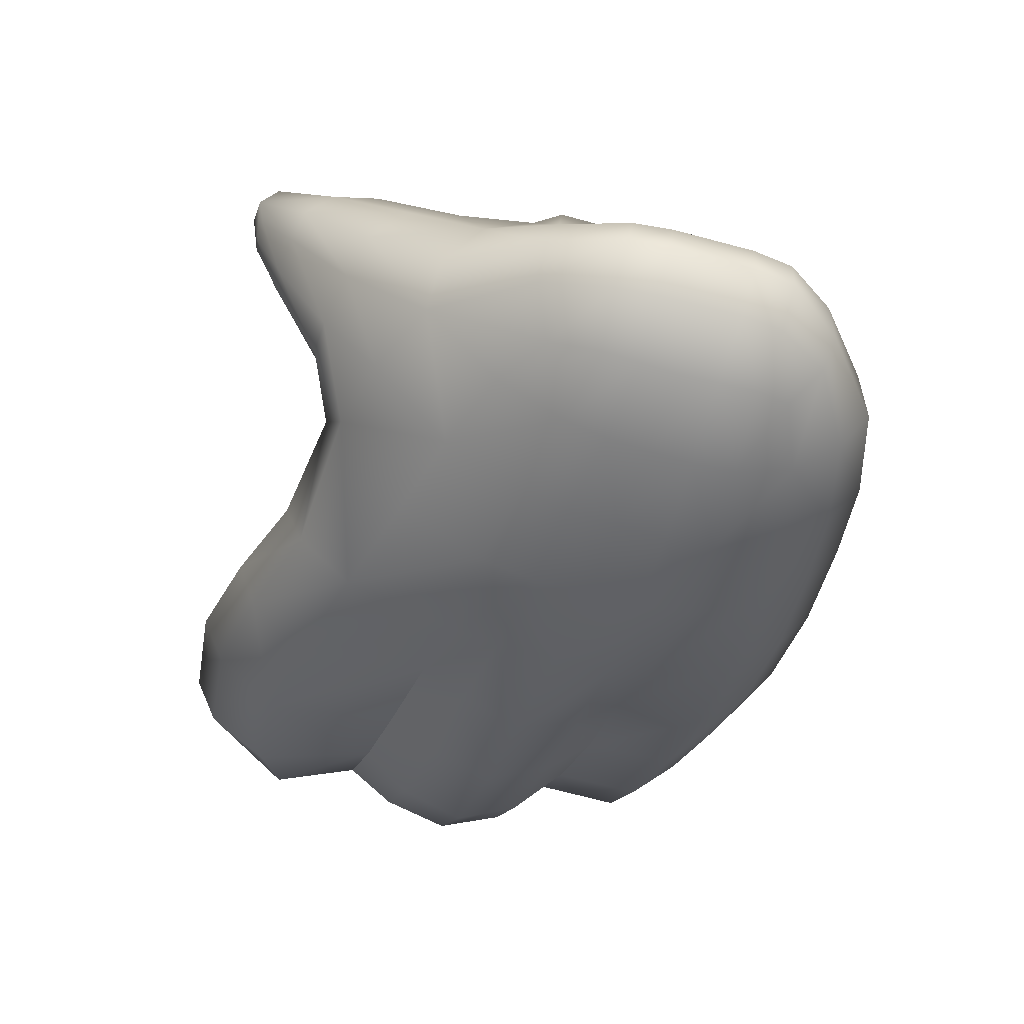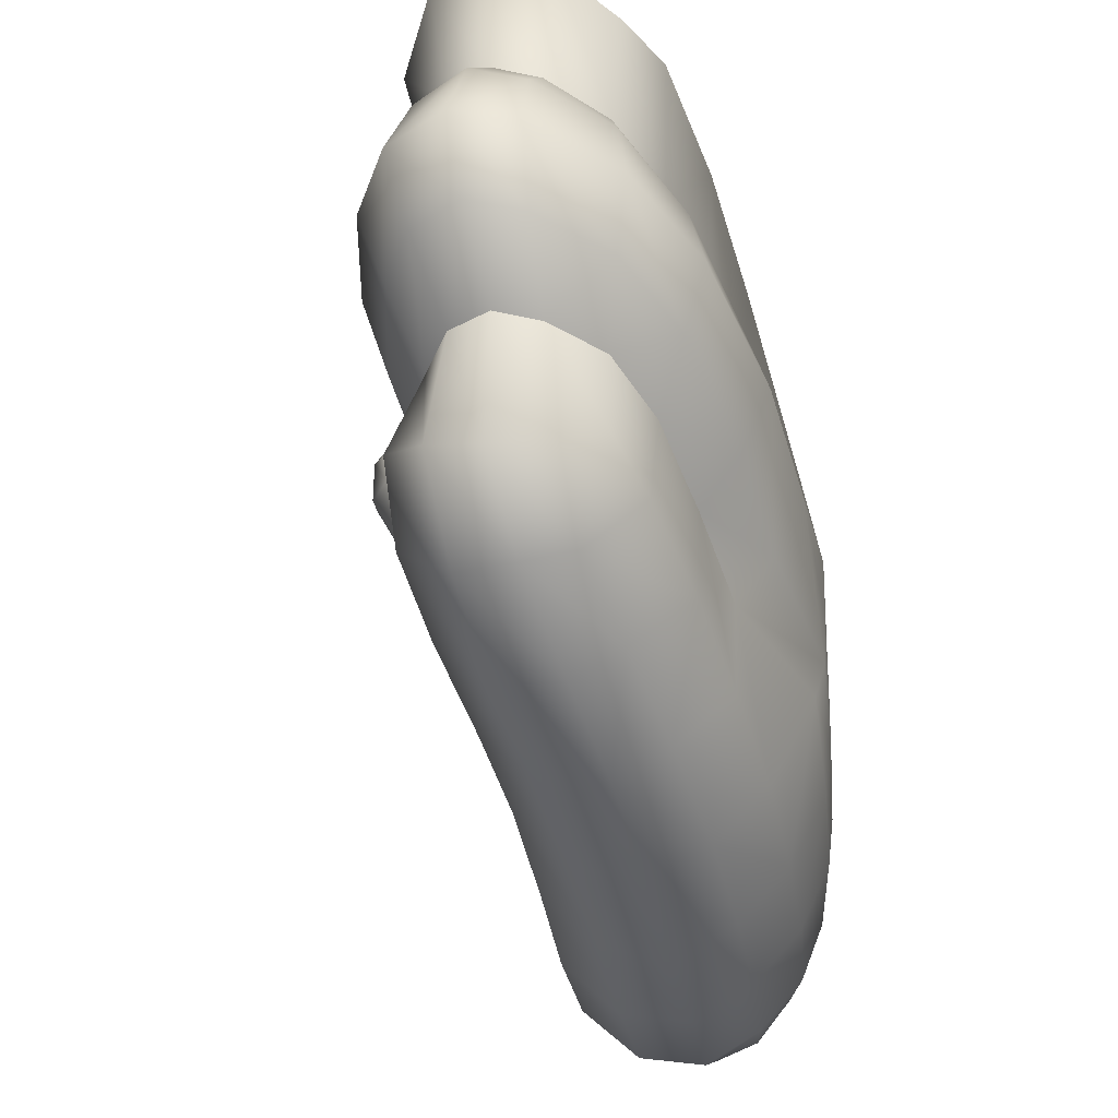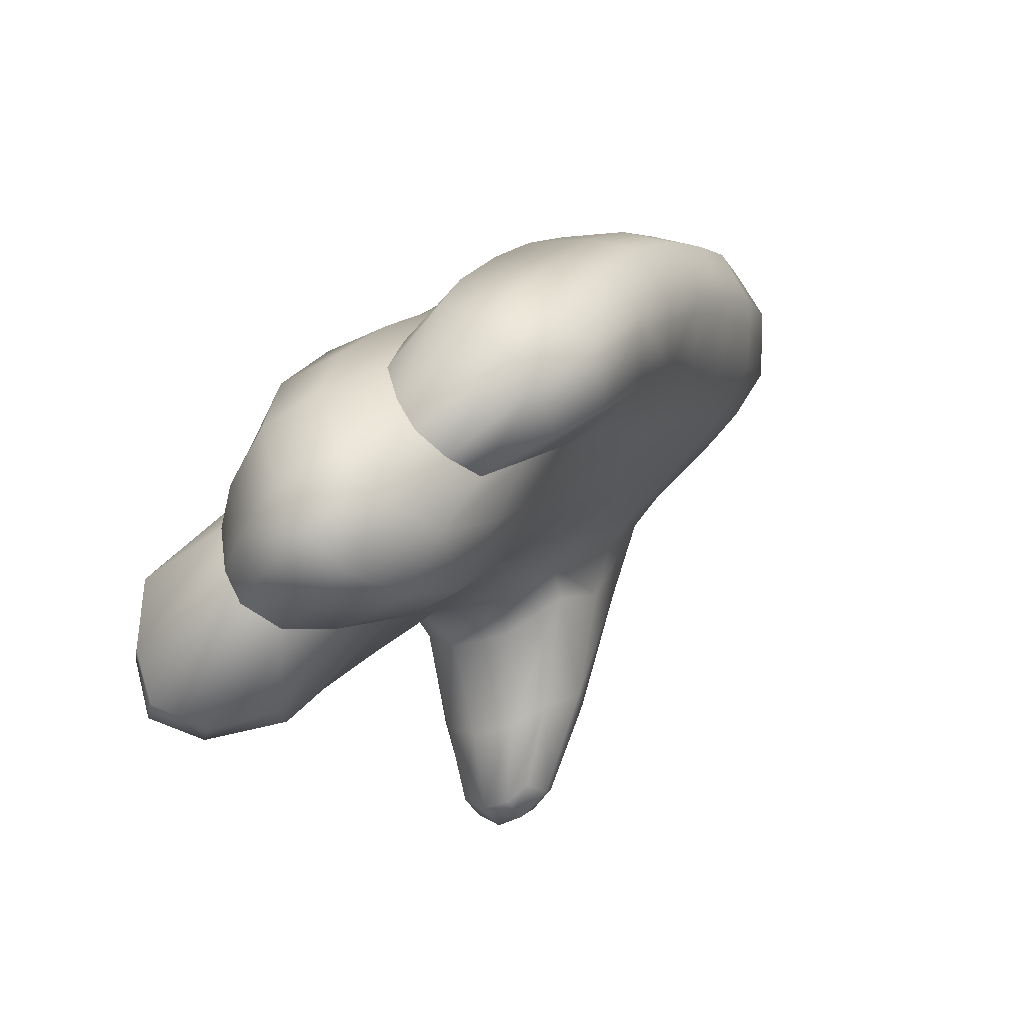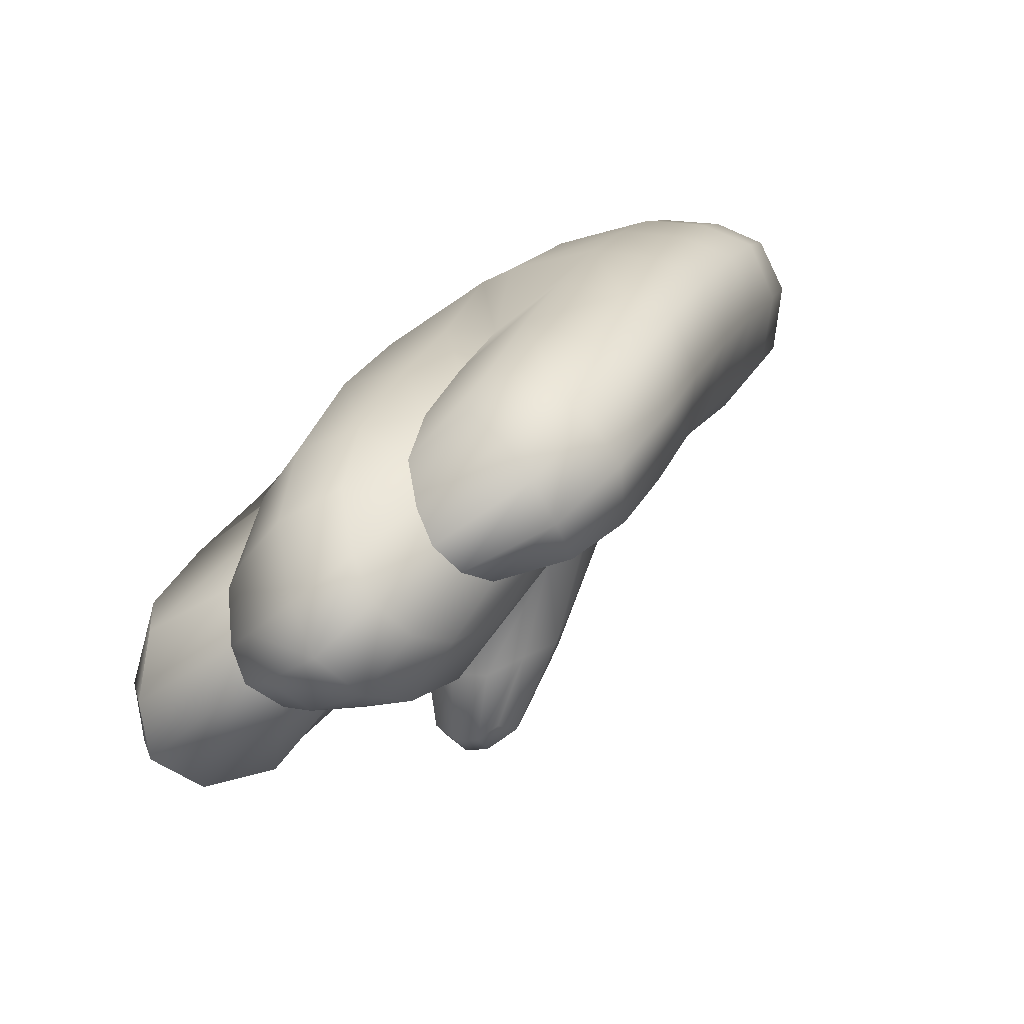
<metadata>
{"format":"obj","ext":"obj","renderer":"f3d","projection":"perspective","resolution":1024,"background":"white","views":[{"elev":68.4,"azim":97.9,"up":"+Y"},{"elev":-35.3,"azim":34.1,"up":"+Z"},{"elev":-76.3,"azim":136.3,"up":"+Y"},{"elev":-59.3,"azim":130.6,"up":"+Y"}]}
</metadata>
<code>
g Hand_Open_L
v 0.5514 0.1857 0.2445
v 0.5677 0.1762 0.2654
v 0.5736 0.1795 0.2183
v 0.5563 0.1954 0.2087
v 0.5429 0.2091 0.2531
v 0.5455 0.2151 0.2032
v 0.5608 0.2093 0.2806
v 0.5351 0.2493 0.1949
v 0.5352 0.248 0.2452
v 0.5241 0.2877 0.2303
v 0.5243 0.2855 0.1807
v 0.5514 0.2578 0.2751
v 0.5399 0.2985 0.2573
v 0.512 0.3212 0.208
v 0.5025 0.3183 0.1672
v 0.4918 0.3485 0.191
v 0.4818 0.3592 0.1648
v 0.527 0.3336 0.2343
v 0.5048 0.3651 0.2198
v 0.4749 0.3586 0.2022
v 0.4675 0.3654 0.1743
v 0.4854 0.3714 0.2255
v 0.4448 0.3521 0.2316
v 0.4392 0.3569 0.2138
v 0.4216 0.3487 0.257
v 0.4202 0.3513 0.2458
v 0.4257 0.3549 0.2688
v 0.4522 0.361 0.2475
v 0.5005 0.3172 0.1525
v 0.5174 0.2796 0.1646
v 0.5274 0.2412 0.1776
v 0.5351 0.2493 0.1949
v 0.5455 0.2151 0.2032
v 0.5387 0.2038 0.1879
v 0.5545 0.1786 0.1951
v 0.5563 0.1954 0.2087
v 0.5738 0.1619 0.2019
v 0.5736 0.1795 0.2183
v 0.5946 0.16 0.2039
v 0.5909 0.1782 0.2211
v 0.4325 0.3642 0.2744
v 0.4599 0.3747 0.2569
v 0.4942 0.3884 0.2342
v 0.5164 0.3854 0.2284
v 0.5412 0.3454 0.2438
v 0.5554 0.3071 0.2653
v 0.5678 0.2635 0.2837
v 0.5819 0.2138 0.2906
v 0.589 0.1787 0.2729
v 0.5909 0.1782 0.2211
v 0.5715 0.1518 0.178
v 0.575 0.1606 0.1514
v 0.5568 0.1742 0.1487
v 0.5507 0.167 0.1738
v 0.5341 0.1919 0.1662
v 0.5415 0.197 0.1376
v 0.5294 0.2353 0.1266
v 0.5228 0.2325 0.1539
v 0.5132 0.2729 0.1419
v 0.5194 0.2731 0.1164
v 0.5012 0.3142 0.1309
v 0.5018 0.3104 0.1062
v 0.4827 0.3559 0.1195
v 0.484 0.3522 0.09673
v 0.5948 0.1594 0.1521
v 0.5953 0.1503 0.1792
v 0.4669 0.389 0.11
v 0.4683 0.3858 0.08901
v 0.4571 0.4213 0.09997
v 0.4579 0.4183 0.08133
v 0.4562 0.4512 0.07677
v 0.4557 0.4541 0.09032
v 0.4637 0.4776 0.08559
v 0.4643 0.4743 0.06965
v 0.4759 0.487 0.08522
v 0.4768 0.4839 0.06885
v 0.4632 0.4808 0.1005
v 0.475 0.4893 0.1006
v 0.4746 0.4893 0.116
v 0.463 0.4818 0.1155
v 0.4551 0.4566 0.1037
v 0.4541 0.4583 0.1172
v 0.4635 0.4749 0.1426
v 0.4506 0.4592 0.1428
v 0.455 0.4214 0.1349
v 0.4457 0.4413 0.1544
v 0.4419 0.405 0.1646
v 0.4352 0.4208 0.1852
v 0.4523 0.3877 0.1662
v 0.4629 0.3905 0.1457
v 0.4574 0.4531 0.172
v 0.4436 0.4334 0.2033
v 0.4209 0.3813 0.2078
v 0.4165 0.3926 0.223
v 0.4076 0.3637 0.243
v 0.4055 0.3678 0.2568
v 0.4103 0.3561 0.2434
v 0.4102 0.3564 0.2609
v 0.4132 0.3619 0.2721
v 0.4082 0.3735 0.2682
v 0.4287 0.3696 0.2025
v 0.4237 0.4027 0.2394
v 0.4598 0.4397 0.2169
v 0.4768 0.4595 0.1854
v 0.4747 0.4806 0.1459
v 0.4176 0.3791 0.2741
v 0.436 0.4092 0.249
v 0.4215 0.3694 0.277
v 0.4824 0.3582 0.1415
v 0.4659 0.3905 0.1281
v 0.457 0.422 0.1171
v 0.5578 0.1935 0.1284
v 0.5734 0.1826 0.13
v 0.5676 0.1804 0.09013
v 0.5508 0.1845 0.0964
v 0.5587 0.2074 0.06613
v 0.54 0.2058 0.07981
v 0.5482 0.208 0.1154
v 0.5505 0.2384 0.04809
v 0.5315 0.2356 0.06836
v 0.5219 0.2723 0.05889
v 0.5257 0.2765 0.09813
v 0.5363 0.2415 0.1063
v 0.5394 0.2752 0.04026
v 0.5266 0.3124 0.03167
v 0.5097 0.3082 0.05311
v 0.5115 0.3525 0.02544
v 0.4934 0.347 0.04712
v 0.4867 0.3484 0.07407
v 0.5029 0.3091 0.08915
v 0.572 0.2461 0.04546
v 0.5786 0.2114 0.06418
v 0.5633 0.2813 0.03282
v 0.55 0.3221 0.02327
v 0.5345 0.3623 0.01757
v 0.5203 0.3948 0.01444
v 0.4972 0.3874 0.02078
v 0.5041 0.4285 0.01704
v 0.4835 0.42 0.02171
v 0.4777 0.3821 0.04236
v 0.4649 0.4139 0.04166
v 0.4598 0.4149 0.06283
v 0.4709 0.3825 0.06815
v 0.4593 0.4429 0.05112
v 0.4731 0.4533 0.03835
v 0.466 0.4691 0.05462
v 0.4571 0.4478 0.06338
v 0.4895 0.4608 0.03523
v 0.4792 0.4786 0.05358
v 0.5363 0.2415 0.1063
v 0.5482 0.208 0.1154
v 0.5578 0.1935 0.1284
v 0.5734 0.1826 0.13
v 0.5886 0.1826 0.1305
v 0.589 0.1787 0.2729
v 0.6058 0.1898 0.2645
v 0.6023 0.1884 0.2188
v 0.5909 0.1782 0.2211
v 0.6124 0.2102 0.2136
v 0.6203 0.2052 0.247
v 0.6119 0.2411 0.2045
v 0.6182 0.2331 0.2524
v 0.6003 0.2224 0.2792
v 0.5819 0.2138 0.2906
v 0.5858 0.2705 0.2727
v 0.6069 0.2785 0.2463
v 0.5735 0.315 0.2555
v 0.5554 0.3071 0.2653
v 0.5678 0.2635 0.2837
v 0.5939 0.3223 0.2318
v 0.5921 0.3151 0.1795
v 0.6051 0.2787 0.1929
v 0.5902 0.3651 0.1642
v 0.5753 0.3635 0.2113
v 0.5714 0.3995 0.1574
v 0.5553 0.4011 0.1914
v 0.5237 0.4044 0.2198
v 0.5567 0.3555 0.2346
v 0.5164 0.3854 0.2284
v 0.5412 0.3454 0.2438
v 0.4955 0.4056 0.235
v 0.4942 0.3884 0.2342
v 0.46 0.3873 0.2593
v 0.4599 0.3747 0.2569
v 0.4413 0.3775 0.2696
v 0.4325 0.3642 0.2744
v 0.5757 0.3967 0.1367
v 0.5932 0.3649 0.1479
v 0.6035 0.3178 0.1614
v 0.6051 0.2787 0.1929
v 0.6167 0.2795 0.1734
v 0.6246 0.2334 0.1865
v 0.6119 0.2411 0.2045
v 0.6124 0.2102 0.2136
v 0.622 0.1984 0.1957
v 0.6023 0.1884 0.2188
v 0.6086 0.1719 0.2012
v 0.5909 0.1782 0.2211
v 0.5946 0.16 0.2039
v 0.5953 0.1503 0.1792
v 0.6118 0.1637 0.1761
v 0.6089 0.1718 0.1497
v 0.5948 0.1594 0.1521
v 0.622 0.1969 0.1453
v 0.6285 0.1922 0.1702
v 0.6244 0.2287 0.1369
v 0.6325 0.2288 0.1609
v 0.6253 0.2771 0.148
v 0.6158 0.2728 0.124
v 0.605 0.3111 0.1137
v 0.6126 0.3177 0.1372
v 0.5961 0.356 0.1025
v 0.5945 0.3609 0.1246
v 0.5784 0.3901 0.09478
v 0.5772 0.3932 0.1156
v 0.5613 0.4203 0.08816
v 0.5595 0.4238 0.1068
v 0.5413 0.4487 0.08224
v 0.5399 0.4511 0.09871
v 0.519 0.4729 0.07682
v 0.5184 0.4746 0.09154
v 0.4964 0.4838 0.07158
v 0.4959 0.4866 0.08766
v 0.4768 0.4839 0.06885
v 0.4759 0.487 0.08522
v 0.5576 0.427 0.1255
v 0.5534 0.4295 0.1438
v 0.5377 0.4538 0.115
v 0.5338 0.456 0.1309
v 0.5379 0.4313 0.1752
v 0.5216 0.4572 0.1577
v 0.4954 0.455 0.1883
v 0.5107 0.4321 0.2067
v 0.474 0.4319 0.2236
v 0.489 0.4193 0.2313
v 0.4598 0.4397 0.2169
v 0.4768 0.4595 0.1854
v 0.4467 0.4043 0.2528
v 0.4567 0.3959 0.2575
v 0.4318 0.387 0.2693
v 0.4362 0.3808 0.2718
v 0.4176 0.3791 0.2741
v 0.4215 0.3694 0.277
v 0.436 0.4092 0.249
v 0.5146 0.4781 0.1206
v 0.511 0.4727 0.1402
v 0.4936 0.4879 0.1183
v 0.4917 0.4813 0.1468
v 0.4746 0.4893 0.116
v 0.4747 0.4806 0.1459
v 0.475 0.4893 0.1006
v 0.4948 0.4883 0.1029
v 0.5168 0.4771 0.1061
v 0.5886 0.1826 0.1305
v 0.5997 0.1933 0.1287
v 0.5989 0.1965 0.08825
v 0.5846 0.1861 0.08707
v 0.6113 0.2096 0.09418
v 0.6089 0.2128 0.1257
v 0.6104 0.2309 0.08494
v 0.6091 0.2382 0.1183
v 0.5934 0.2208 0.0682
v 0.5786 0.2114 0.06418
v 0.6029 0.27 0.1072
v 0.6038 0.266 0.07302
v 0.5951 0.301 0.06294
v 0.5937 0.305 0.0973
v 0.579 0.2906 0.0439
v 0.5869 0.2534 0.05595
v 0.5633 0.2813 0.03282
v 0.572 0.2461 0.04546
v 0.5829 0.3406 0.05446
v 0.5944 0.3519 0.08855
v 0.5672 0.3785 0.04872
v 0.5775 0.3863 0.07432
v 0.567 0.3316 0.03487
v 0.5521 0.3706 0.02943
v 0.55 0.3221 0.02327
v 0.5345 0.3623 0.01757
v 0.5526 0.4105 0.04494
v 0.5611 0.4164 0.06969
v 0.5355 0.4407 0.04462
v 0.5412 0.446 0.06586
v 0.5381 0.4031 0.02628
v 0.5213 0.4356 0.02752
v 0.5203 0.3948 0.01444
v 0.5041 0.4285 0.01704
v 0.5186 0.4615 0.05027
v 0.5192 0.4699 0.06246
v 0.5041 0.4634 0.03901
v 0.4977 0.4787 0.05638
v 0.4895 0.4608 0.03523
v 0.4792 0.4786 0.05358
v 0.6029 0.27 0.1072
v 0.6091 0.2382 0.1183
v 0.6089 0.2128 0.1257
v 0.5997 0.1933 0.1287
v 0.5886 0.1826 0.1305
v 0.5886 0.1826 0.1305
v 0.5846 0.1861 0.08707
g Hand_Open_L_0
f 3 2 1
f 4 3 1
f 4 1 5
f 6 4 5
f 1 2 7
f 5 1 7
f 6 5 8
f 5 9 8
f 5 7 9
f 8 9 10
f 11 8 10
f 9 12 10
f 7 12 9
f 12 13 10
f 11 10 14
f 15 11 14
f 15 14 16
f 17 15 16
f 14 18 16
f 10 13 18
f 14 10 18
f 18 19 16
f 16 20 17
f 20 21 17
f 22 20 16
f 19 22 16
f 20 23 21
f 23 24 21
f 23 25 24
f 25 26 24
f 27 25 23
f 28 27 23
f 28 23 20
f 22 28 20
f 29 15 17
f 29 30 15
f 30 11 15
f 30 31 11
f 31 32 11
f 33 32 31
f 34 33 31
f 34 35 33
f 35 36 33
f 35 37 36
f 37 38 36
f 37 39 38
f 39 40 38
f 41 27 28
f 42 41 28
f 42 28 22
f 43 42 22
f 43 22 19
f 44 43 19
f 45 44 19
f 18 45 19
f 45 18 46
f 18 13 46
f 47 46 13
f 12 47 13
f 48 47 12
f 7 48 12
f 48 7 49
f 7 2 49
f 50 49 2
f 3 50 2
f 53 52 51
f 54 53 51
f 53 54 55
f 56 53 55
f 56 55 57
f 55 58 57
f 57 58 59
f 60 57 59
f 60 59 61
f 62 60 61
f 62 61 63
f 64 62 63
f 52 65 51
f 65 66 51
f 64 63 67
f 68 64 67
f 68 67 69
f 70 68 69
f 70 69 71
f 69 72 71
f 71 72 73
f 74 71 73
f 74 73 75
f 76 74 75
f 75 73 77
f 78 75 77
f 78 77 79
f 77 80 79
f 77 81 80
f 73 72 81
f 77 73 81
f 81 82 80
f 80 82 83
f 82 84 83
f 84 82 85
f 85 82 81
f 86 84 85
f 83 84 86
f 85 87 86
f 87 88 86
f 89 87 85
f 90 89 85
f 86 88 91
f 91 83 86
f 88 92 91
f 87 93 88
f 93 94 88
f 88 94 92
f 93 95 94
f 95 96 94
f 95 97 96
f 97 95 93
f 97 98 96
f 98 99 96
f 99 100 96
f 101 97 93
f 101 93 87
f 89 101 87
f 96 100 102
f 94 96 102
f 94 102 92
f 91 92 103
f 104 91 103
f 104 105 91
f 105 83 91
f 80 83 105
f 79 80 105
f 102 100 106
f 107 102 106
f 92 102 107
f 103 92 107
f 108 106 100
f 99 108 100
f 101 24 97
f 21 24 101
f 89 21 101
f 17 21 89
f 90 17 89
f 109 17 90
f 109 29 17
f 110 109 90
f 110 90 85
f 111 110 85
f 111 85 81
f 111 81 72
f 69 111 72
f 111 69 110
f 69 67 110
f 110 67 109
f 67 63 109
f 109 63 29
f 63 61 29
f 29 61 30
f 61 59 30
f 30 59 31
f 59 58 31
f 34 31 58
f 55 34 58
f 34 55 35
f 55 54 35
f 35 54 37
f 54 51 37
f 37 51 39
f 51 66 39
f 114 113 112
f 115 114 112
f 116 114 115
f 117 116 115
f 115 112 118
f 117 115 118
f 116 117 119
f 117 120 119
f 117 118 120
f 120 121 119
f 121 120 122
f 120 123 122
f 118 123 120
f 121 124 119
f 125 124 121
f 126 125 121
f 127 125 126
f 128 127 126
f 128 126 129
f 126 130 129
f 121 122 130
f 126 121 130
f 116 119 131
f 132 116 131
f 119 124 133
f 131 119 133
f 134 133 124
f 125 134 124
f 135 134 125
f 127 135 125
f 136 135 127
f 137 136 127
f 137 127 128
f 138 136 137
f 139 138 137
f 139 137 140
f 140 137 128
f 141 139 140
f 141 140 142
f 140 143 142
f 128 129 143
f 140 128 143
f 141 144 139
f 144 145 139
f 145 144 146
f 144 147 146
f 147 144 141
f 142 147 141
f 139 145 148
f 138 139 148
f 145 146 149
f 148 145 149
f 149 146 74
f 76 149 74
f 146 147 71
f 74 146 71
f 71 147 142
f 70 71 142
f 142 143 68
f 70 142 68
f 68 143 64
f 143 129 64
f 64 129 62
f 129 130 62
f 62 130 60
f 130 122 60
f 60 122 57
f 122 150 57
f 56 57 150
f 151 56 150
f 56 151 53
f 151 152 53
f 53 152 52
f 152 153 52
f 52 153 65
f 153 154 65
f 157 156 155
f 158 157 155
f 157 159 156
f 159 160 156
f 159 161 160
f 161 162 160
f 156 160 162
f 155 156 163
f 163 156 162
f 164 155 163
f 165 163 162
f 166 165 162
f 162 161 166
f 165 166 167
f 165 167 168
f 169 165 168
f 163 165 169
f 164 163 169
f 166 170 167
f 171 170 166
f 172 171 166
f 161 172 166
f 171 173 170
f 173 174 170
f 167 170 174
f 173 175 174
f 175 176 174
f 174 176 177
f 178 174 177
f 168 167 178
f 178 167 174
f 178 177 179
f 180 178 179
f 180 168 178
f 177 181 179
f 181 182 179
f 181 183 182
f 183 184 182
f 183 185 184
f 185 186 184
f 187 175 173
f 188 187 173
f 188 173 171
f 189 188 171
f 189 171 190
f 191 189 190
f 192 191 190
f 193 192 190
f 192 193 194
f 195 192 194
f 195 194 196
f 197 195 196
f 197 196 198
f 199 197 198
f 199 200 197
f 200 201 197
f 197 201 195
f 202 201 200
f 203 202 200
f 202 204 201
f 204 205 201
f 201 205 195
f 195 205 192
f 204 206 205
f 206 207 205
f 205 207 192
f 207 206 208
f 206 209 208
f 209 210 208
f 210 211 208
f 210 212 211
f 212 213 211
f 212 214 213
f 214 215 213
f 214 216 215
f 216 217 215
f 216 218 217
f 218 219 217
f 218 220 219
f 220 221 219
f 220 222 221
f 222 223 221
f 222 224 223
f 224 225 223
f 211 213 188
f 189 211 188
f 213 215 187
f 188 213 187
f 215 217 226
f 187 215 226
f 187 226 175
f 226 227 175
f 226 228 227
f 217 219 228
f 226 217 228
f 228 229 227
f 227 229 230
f 229 231 230
f 230 231 232
f 233 230 232
f 232 234 233
f 234 235 233
f 236 234 232
f 237 236 232
f 234 238 235
f 238 239 235
f 238 240 239
f 240 241 239
f 241 240 242
f 242 240 238
f 243 241 242
f 244 242 238
f 244 238 234
f 236 244 234
f 229 245 231
f 245 246 231
f 245 247 246
f 247 248 246
f 247 249 248
f 249 250 248
f 248 250 237
f 246 248 232
f 232 248 237
f 231 246 232
f 251 249 247
f 252 251 247
f 252 247 245
f 253 252 245
f 253 245 229
f 228 253 229
f 228 219 253
f 219 221 253
f 253 221 252
f 221 223 252
f 252 223 251
f 223 225 251
f 256 255 254
f 257 256 254
f 256 258 255
f 258 259 255
f 258 260 259
f 260 258 256
f 260 261 259
f 262 260 256
f 262 256 257
f 263 262 257
f 261 260 264
f 260 265 264
f 260 262 265
f 265 266 264
f 266 267 264
f 268 266 265
f 269 268 265
f 262 269 265
f 262 263 269
f 270 268 269
f 271 270 269
f 263 271 269
f 266 272 267
f 272 266 268
f 272 273 267
f 272 274 273
f 274 275 273
f 274 272 276
f 276 272 268
f 276 268 270
f 277 274 276
f 277 276 278
f 278 276 270
f 279 277 278
f 274 280 275
f 280 274 277
f 280 281 275
f 280 282 281
f 282 283 281
f 282 280 284
f 284 280 277
f 284 277 279
f 285 282 284
f 285 284 286
f 286 284 279
f 287 285 286
f 282 288 283
f 288 289 283
f 288 290 289
f 290 288 282
f 285 290 282
f 290 291 289
f 290 292 291
f 292 290 285
f 287 292 285
f 292 293 291
f 281 283 218
f 216 281 218
f 275 281 216
f 214 275 216
f 273 275 214
f 212 273 214
f 267 273 212
f 210 267 212
f 294 267 210
f 209 294 210
f 295 294 209
f 206 295 209
f 296 295 206
f 204 296 206
f 297 296 204
f 202 297 204
f 298 297 202
f 203 298 202
f 300 299 113
f 114 300 113
f 132 300 114
f 116 132 114
f 227 230 176
f 175 227 176
f 177 176 230
f 233 177 230
f 233 235 177
f 235 181 177
f 235 239 181
f 239 183 181
f 239 241 183
f 241 185 183
f 186 185 241
f 243 186 241
f 24 26 97
f 97 26 98
f 26 25 98
f 98 25 99
f 25 27 99
f 99 27 108
f 27 41 108
f 207 208 191
f 192 207 191
f 191 208 189
f 208 211 189
f 283 289 220
f 218 283 220
f 220 289 222
f 289 291 222
f 222 291 224
f 291 293 224

</code>
